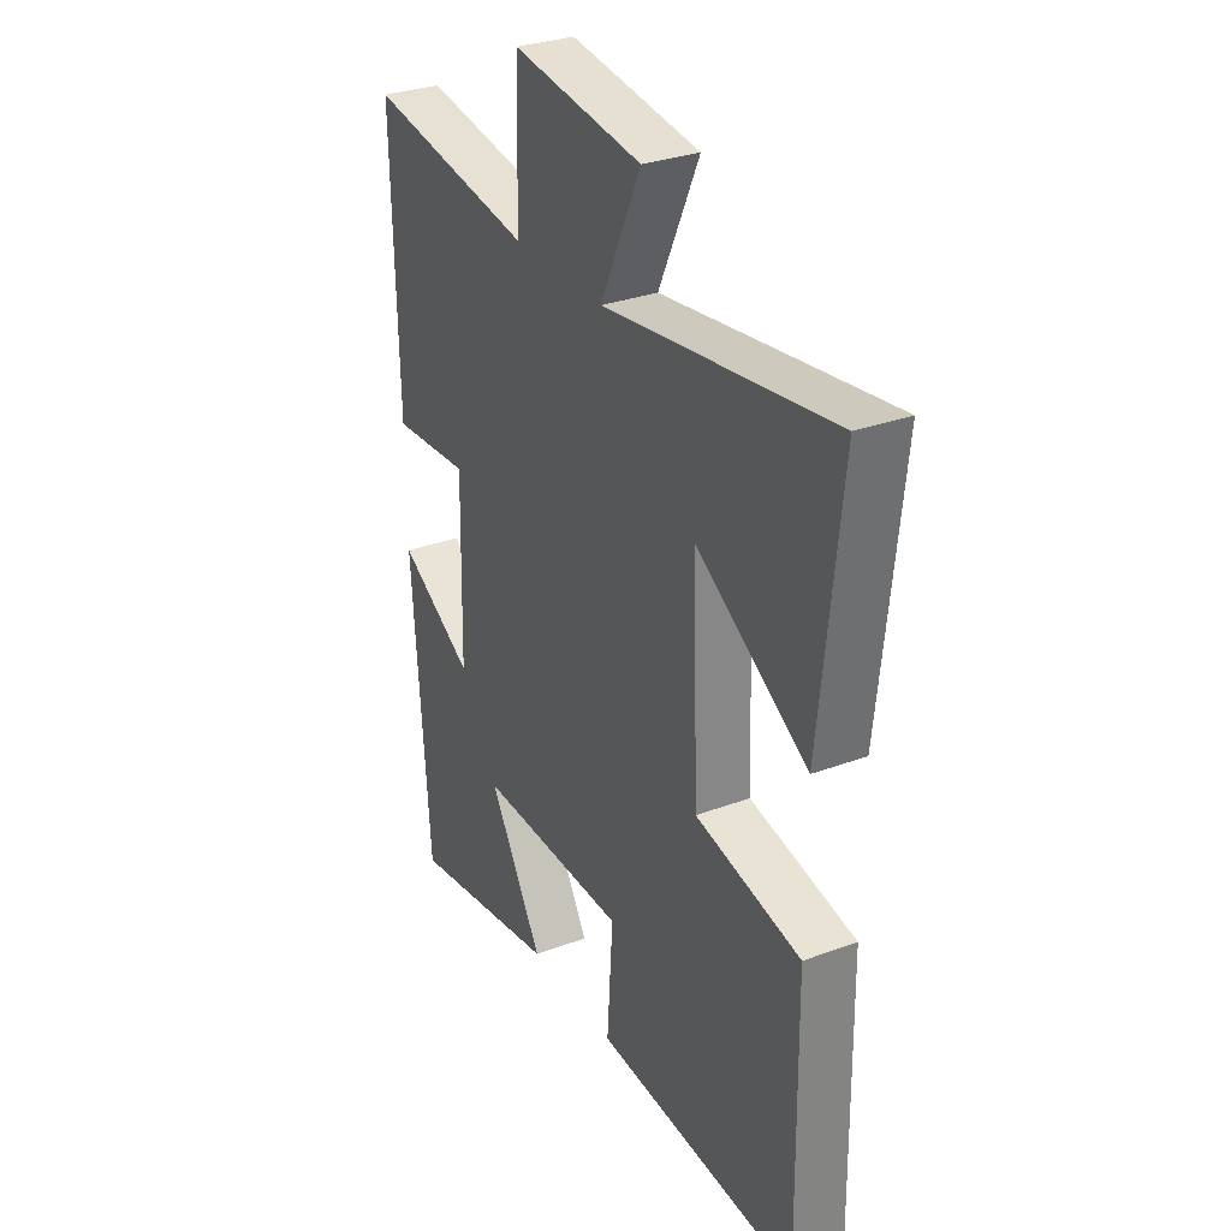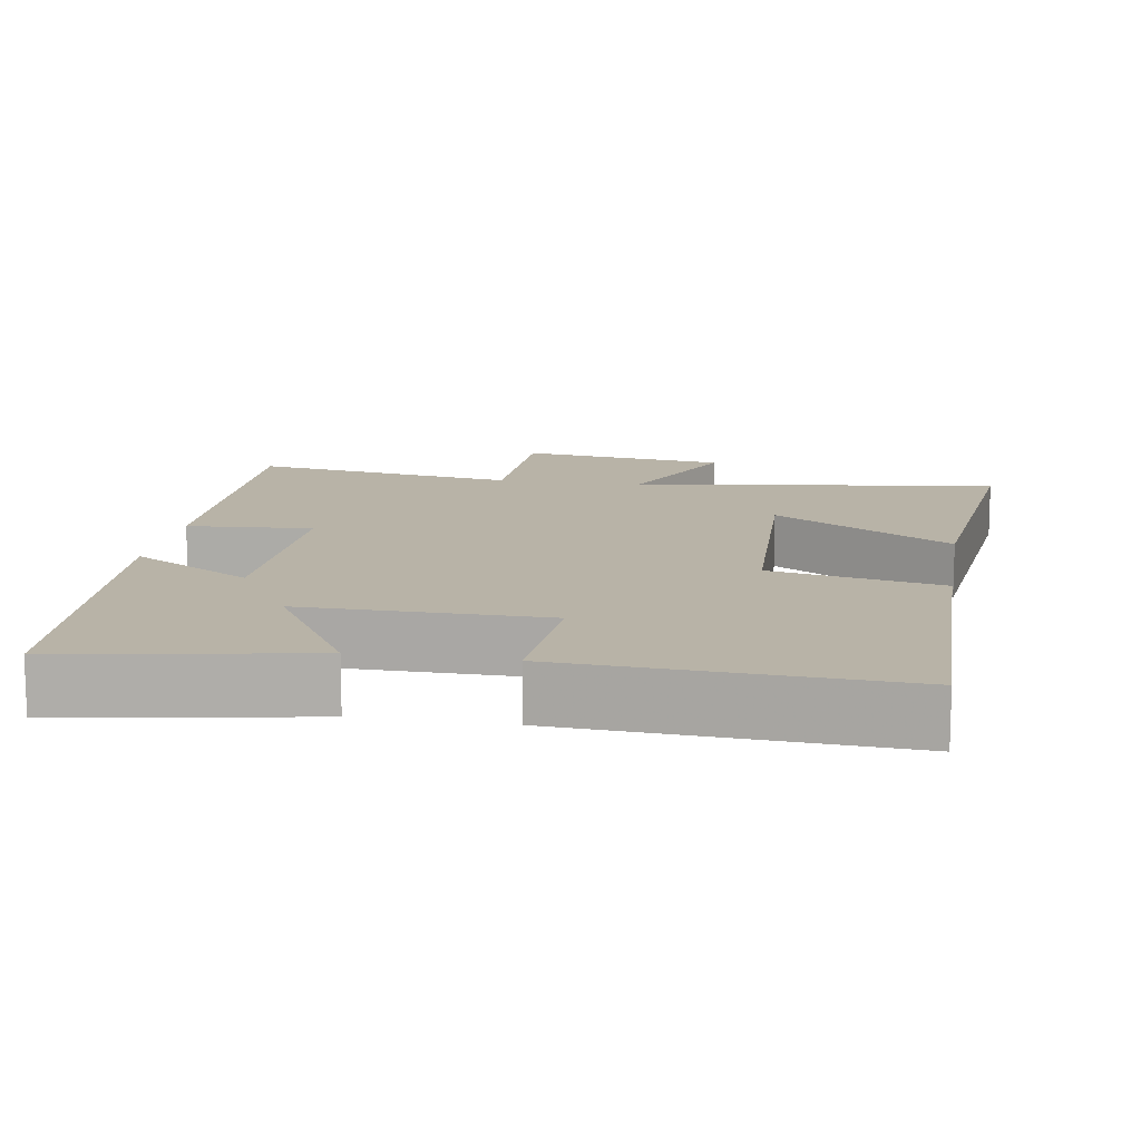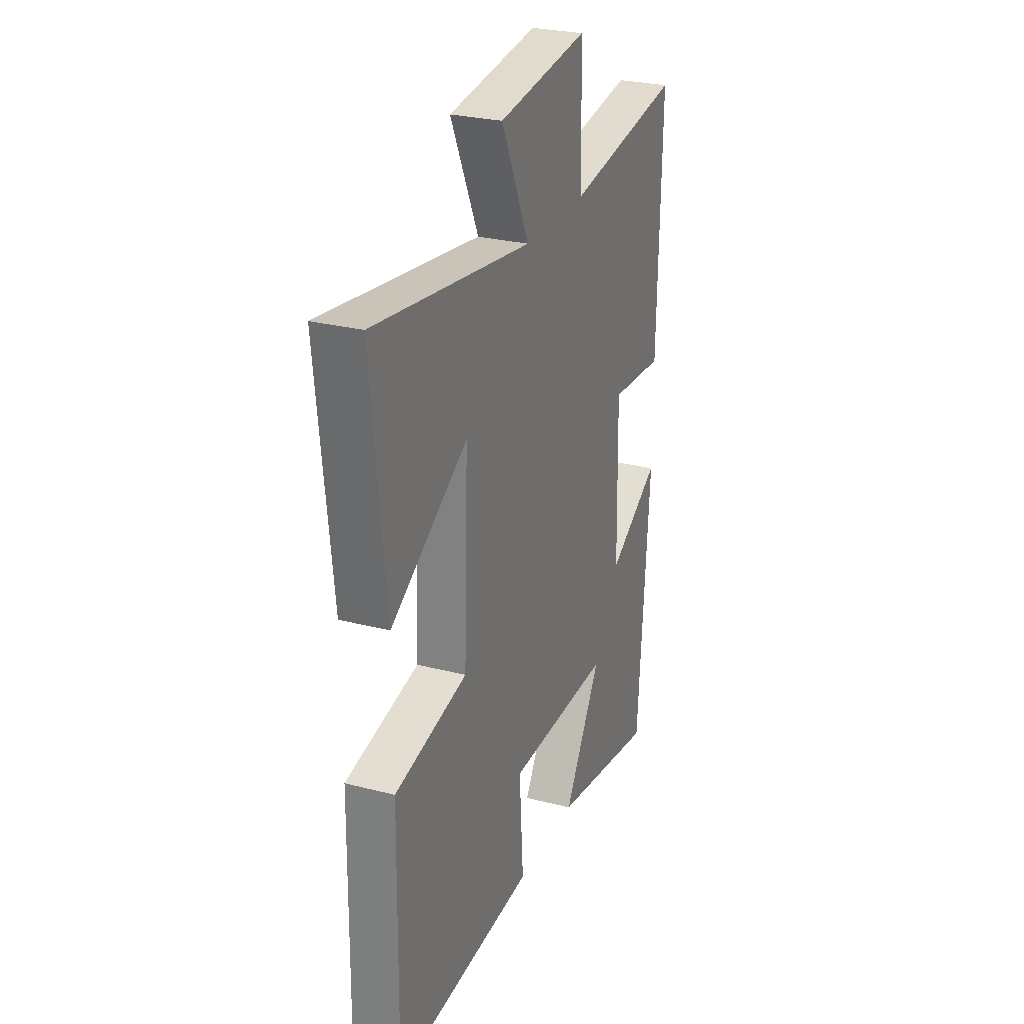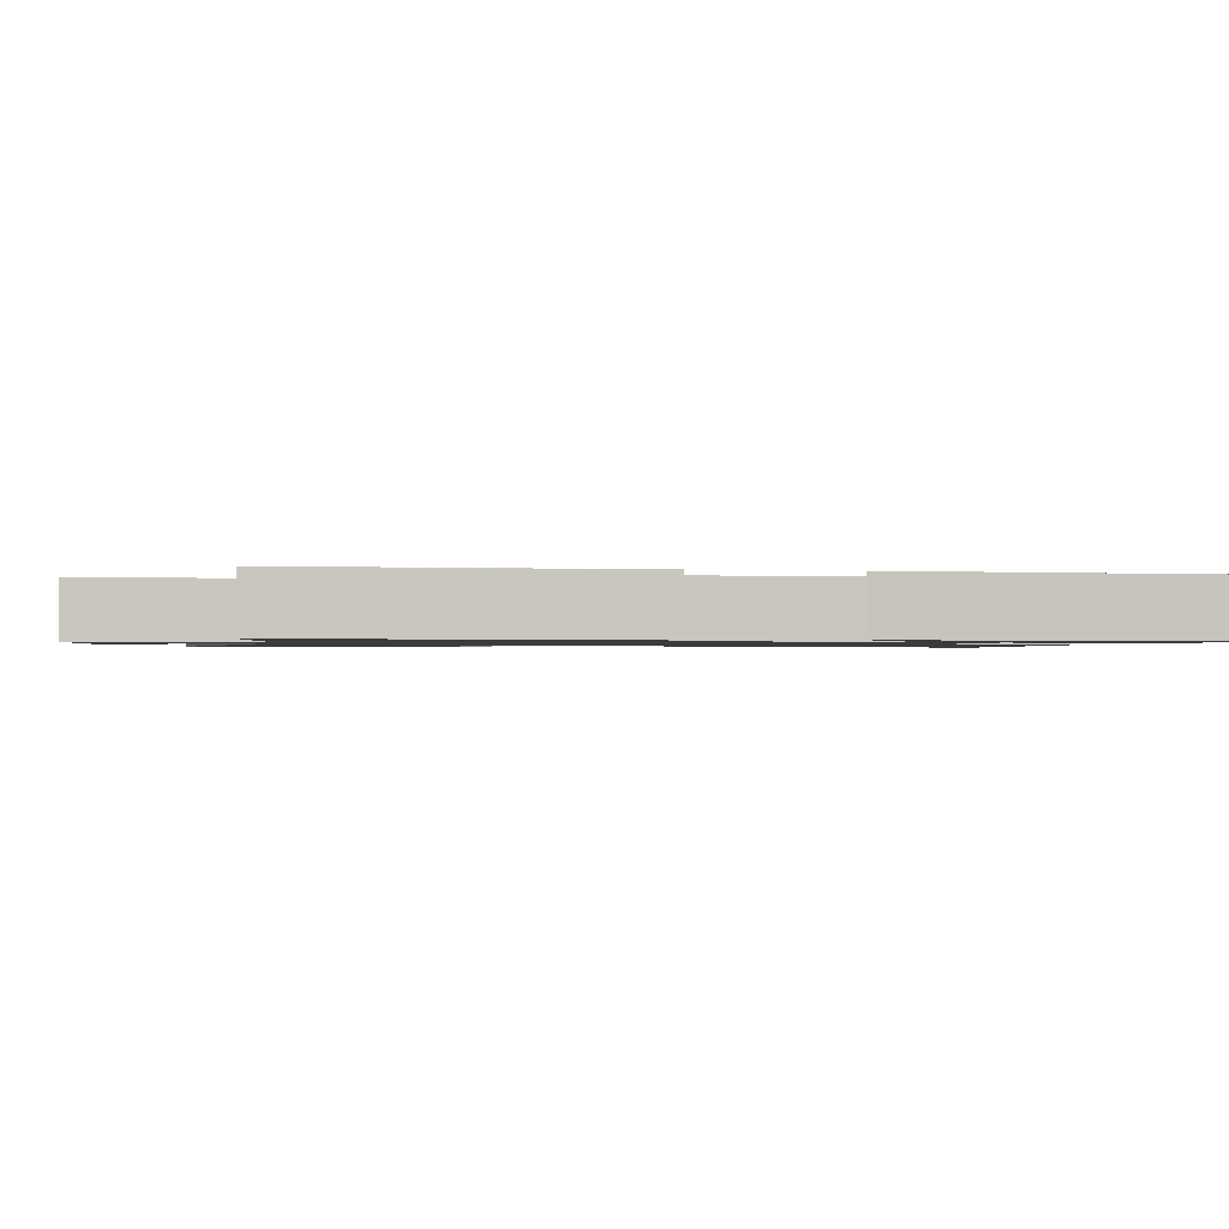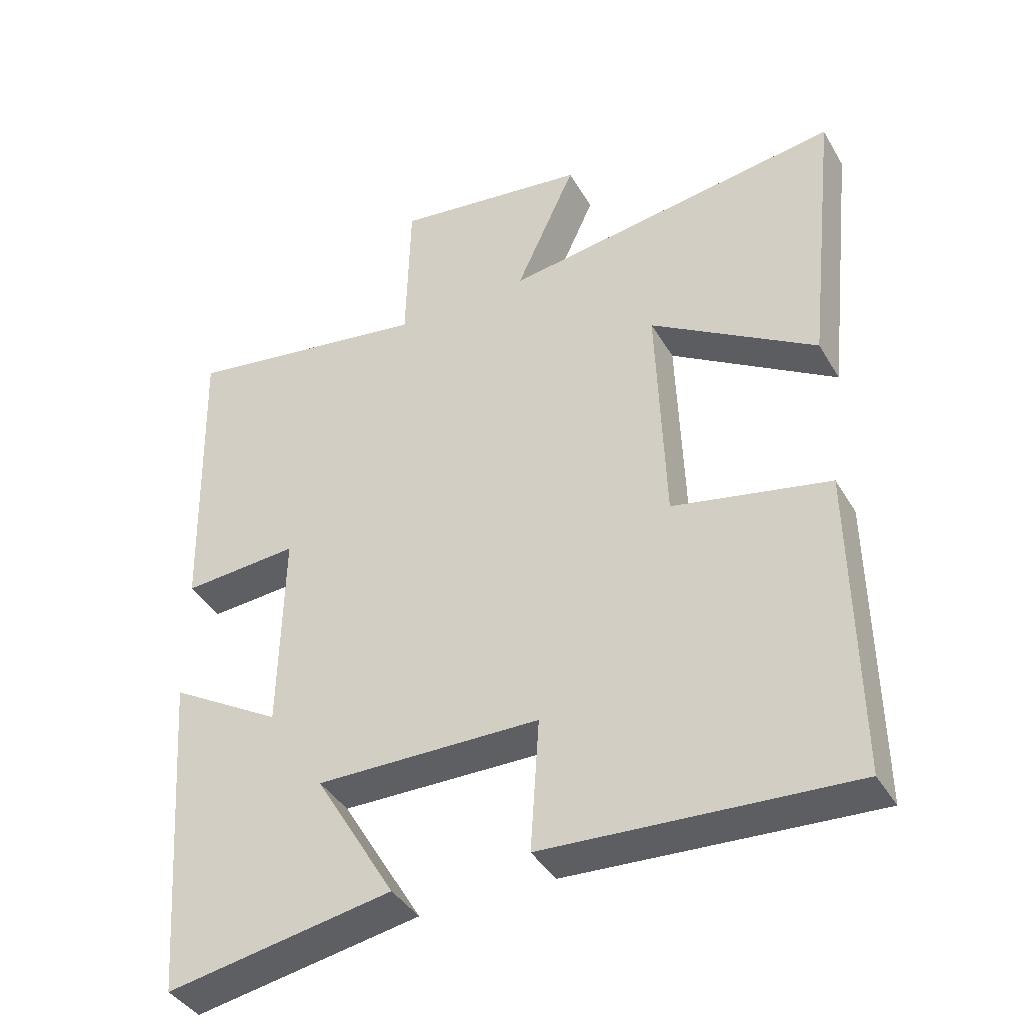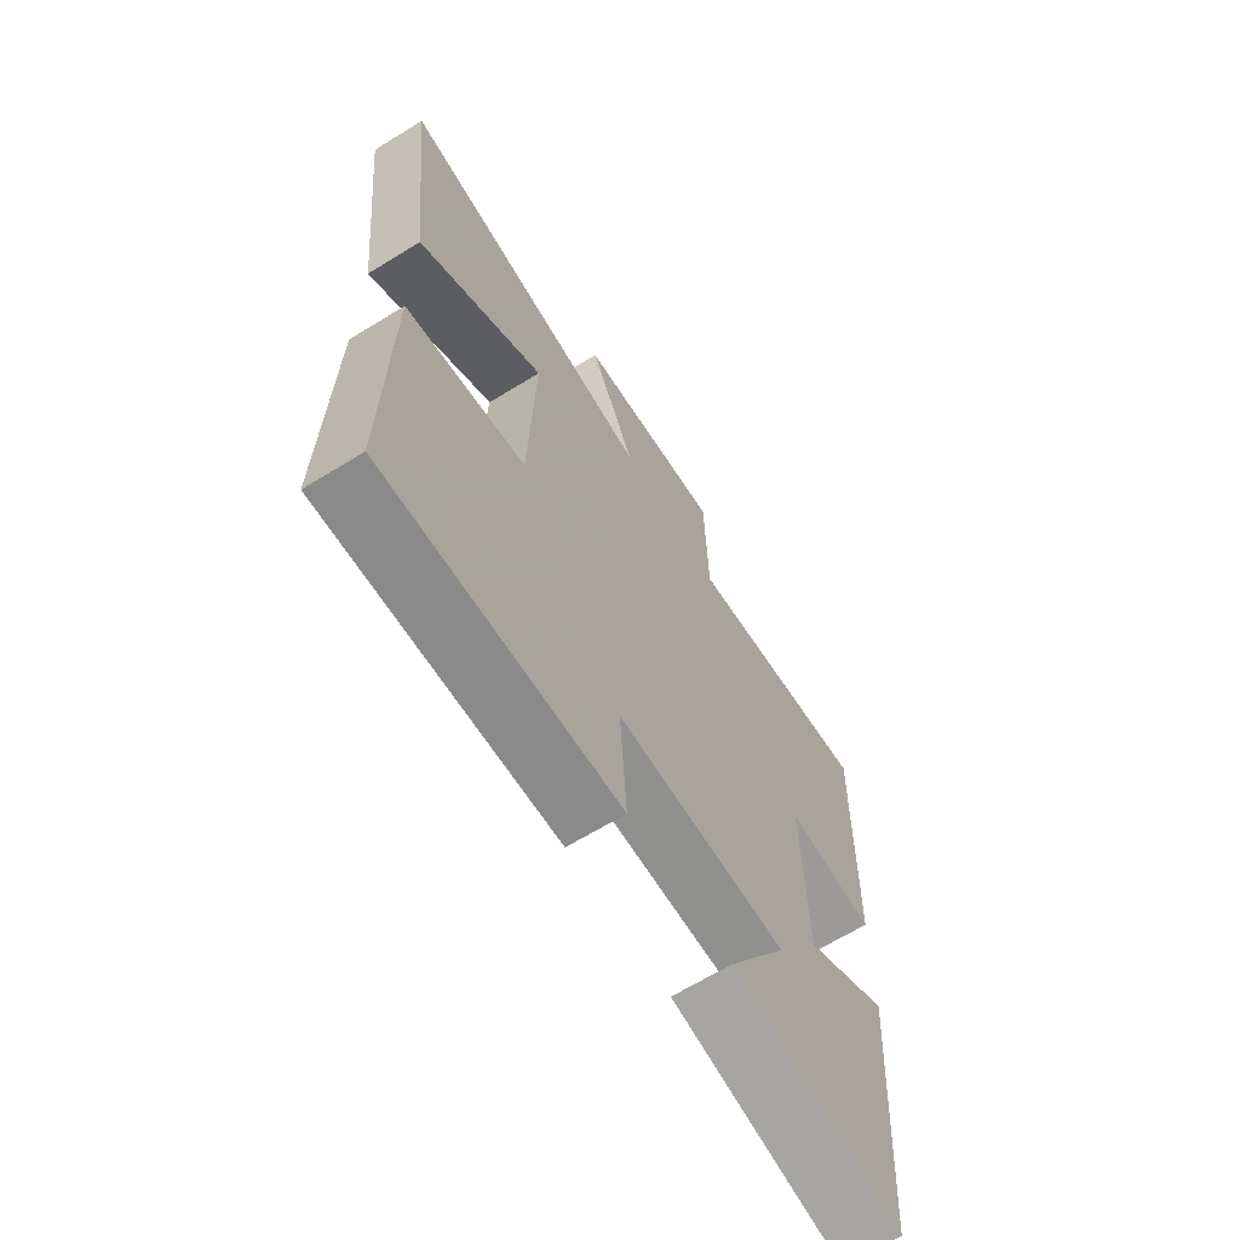
<metadata>
{"format":"obj","ext":"obj","renderer":"f3d","projection":"perspective","resolution":1024,"background":"white","views":[{"elev":30.7,"azim":-118.2,"up":"+Z"},{"elev":12.7,"azim":-170.8,"up":"+Y"},{"elev":27.1,"azim":-68.2,"up":"+Z"},{"elev":-1.1,"azim":79.1,"up":"+Y"},{"elev":-40.0,"azim":-152.2,"up":"+Z"},{"elev":-66.2,"azim":-58.3,"up":"+Z"}]}
</metadata>
<code>
v 0.511 0.07 0.557
v 0.5 0.07 0.114
v 0.331 0.07 0.126
v 0.337 0.07 -0.17
v 0.5 0.07 -0.074
v 0.464 0.07 -0.558
v 0.135 0.07 -0.5
v 0.252 0.07 -0.304
v -0.074 0.07 -0.308
v -0.061 0.07 -0.5
v -0.506 0.07 -0.526
v -0.5 0.07 -0.077
v -0.271 0.07 -0.03
v -0.259 0.07 0.31
v -0.5 0.07 0.161
v -0.545 0.07 0.57
v -0.049 0.07 0.5
v -0.137 0.07 0.691
v 0.145 0.07 0.729
v 0.151 0.07 0.5
v 0.511 0 0.557
v 0.5 0 0.114
v 0.331 0 0.126
v 0.337 0 -0.17
v 0.5 0 -0.074
v 0.464 0 -0.558
v 0.135 0 -0.5
v 0.252 0 -0.304
v -0.074 0 -0.308
v -0.061 0 -0.5
v -0.506 0 -0.526
v -0.5 0 -0.077
v -0.271 0 -0.03
v -0.259 0 0.31
v -0.5 0 0.161
v -0.545 0 0.57
v -0.049 0 0.5
v -0.137 0 0.691
v 0.145 0 0.729
v 0.151 0 0.5
f 17 18 19 20
f 14 15 16 17
f 13 14 17 20
f 10 11 12 13
f 9 10 13
f 8 9 13 20
f 5 6 7 8
f 4 5 8
f 3 4 8 20
f 1 2 3 20
f 40 39 38 37
f 37 36 35 34
f 40 37 34 33
f 33 32 31 30
f 33 30 29
f 40 33 29 28
f 28 27 26 25
f 28 25 24
f 40 28 24 23
f 40 23 22 21
f 1 21 22 2
f 2 22 23 3
f 3 23 24 4
f 4 24 25 5
f 5 25 26 6
f 6 26 27 7
f 7 27 28 8
f 8 28 29 9
f 9 29 30 10
f 10 30 31 11
f 11 31 32 12
f 12 32 33 13
f 13 33 34 14
f 14 34 35 15
f 15 35 36 16
f 16 36 37 17
f 17 37 38 18
f 18 38 39 19
f 19 39 40 20
f 20 40 21 1

</code>
